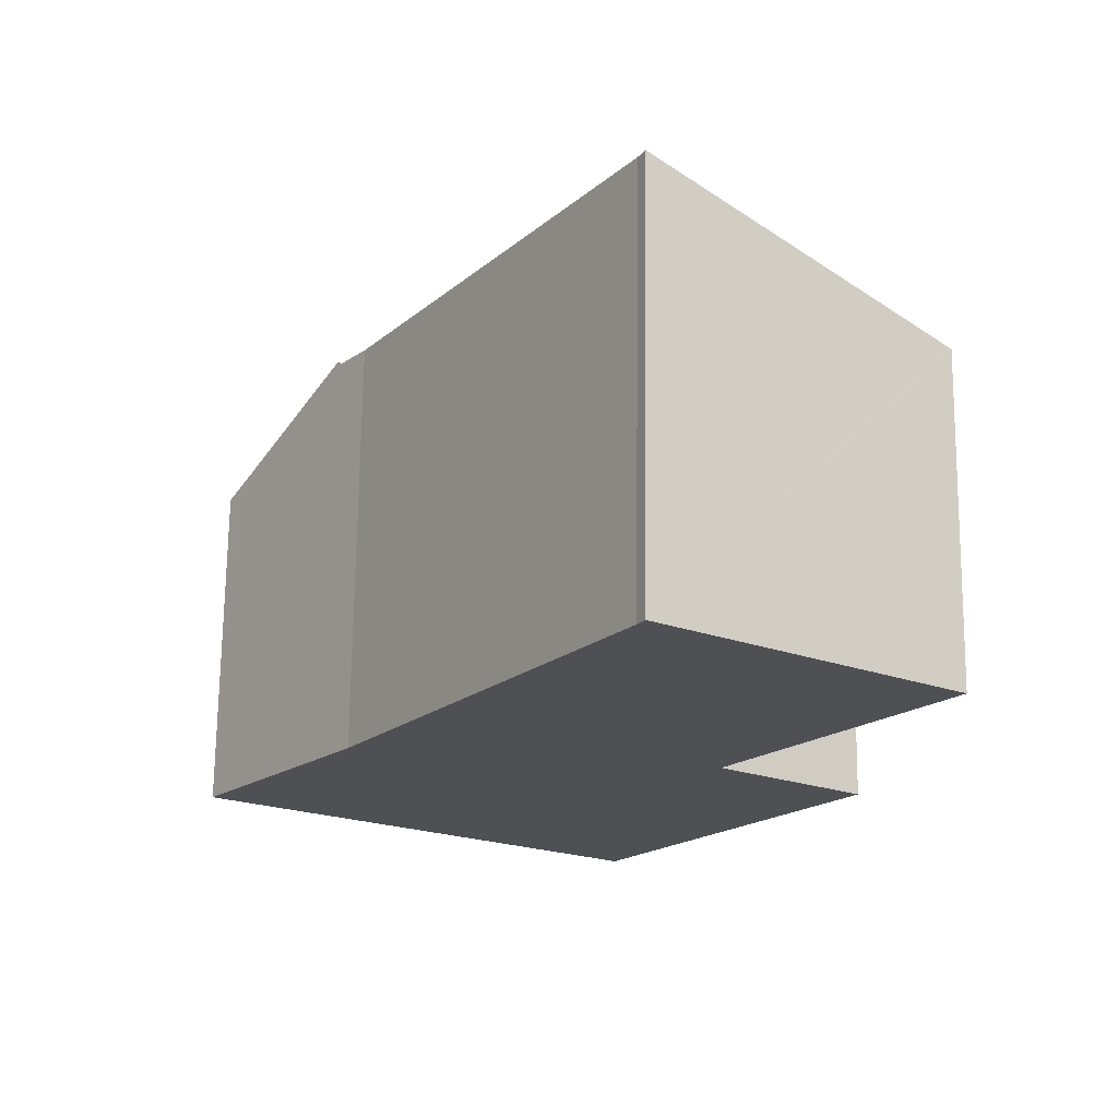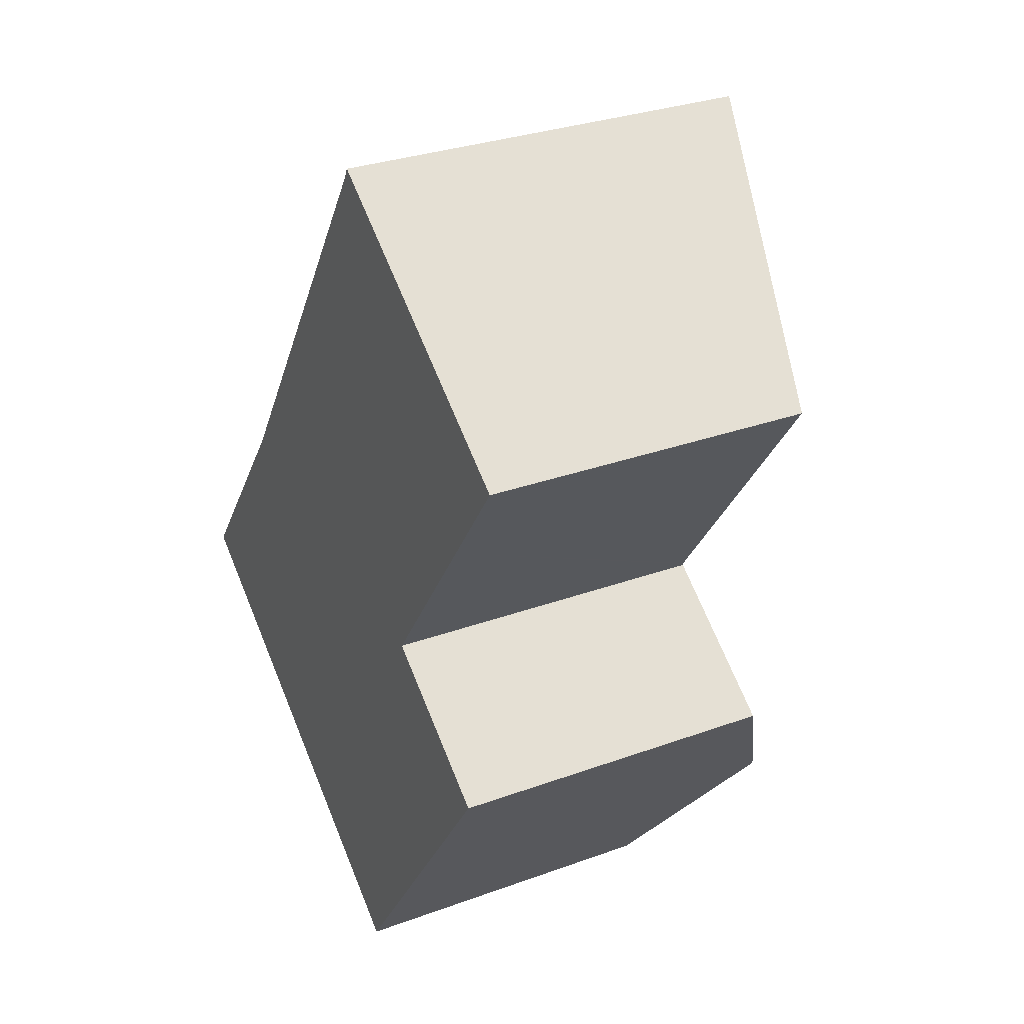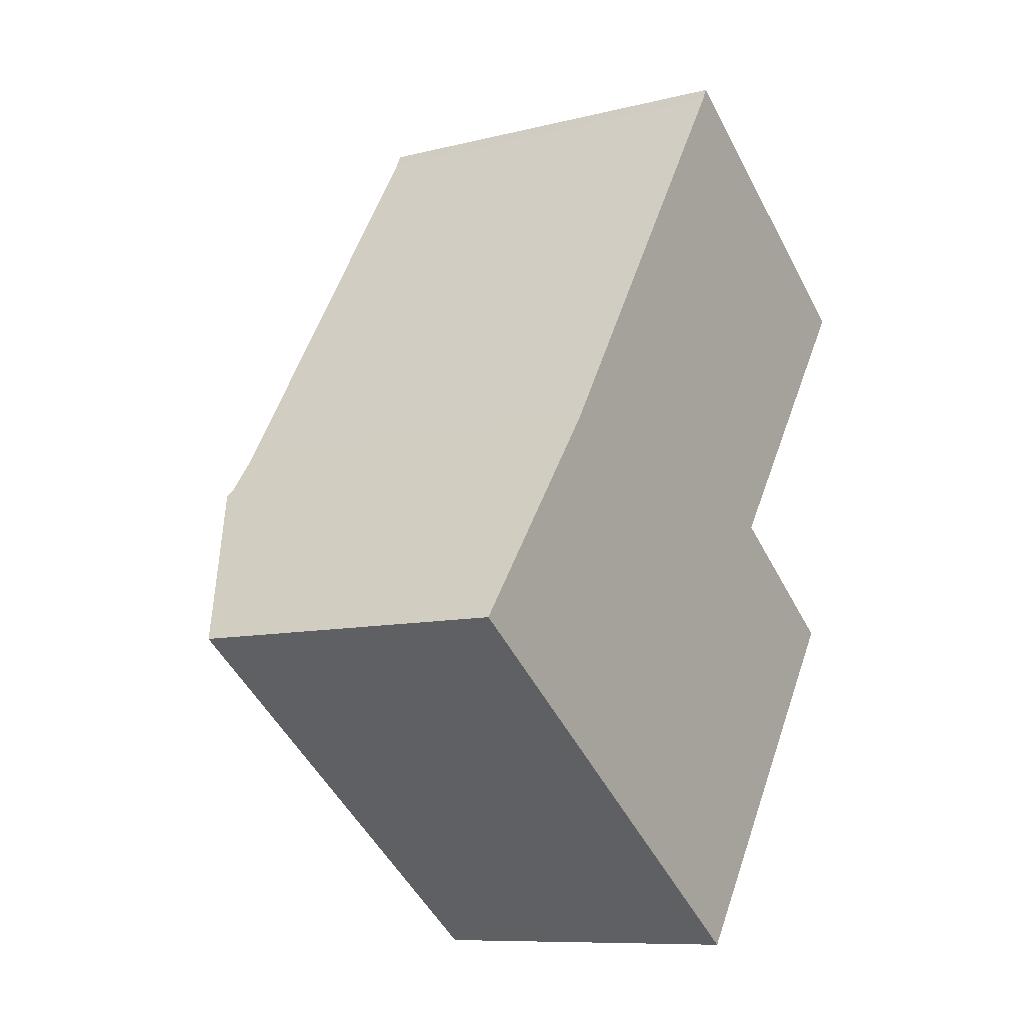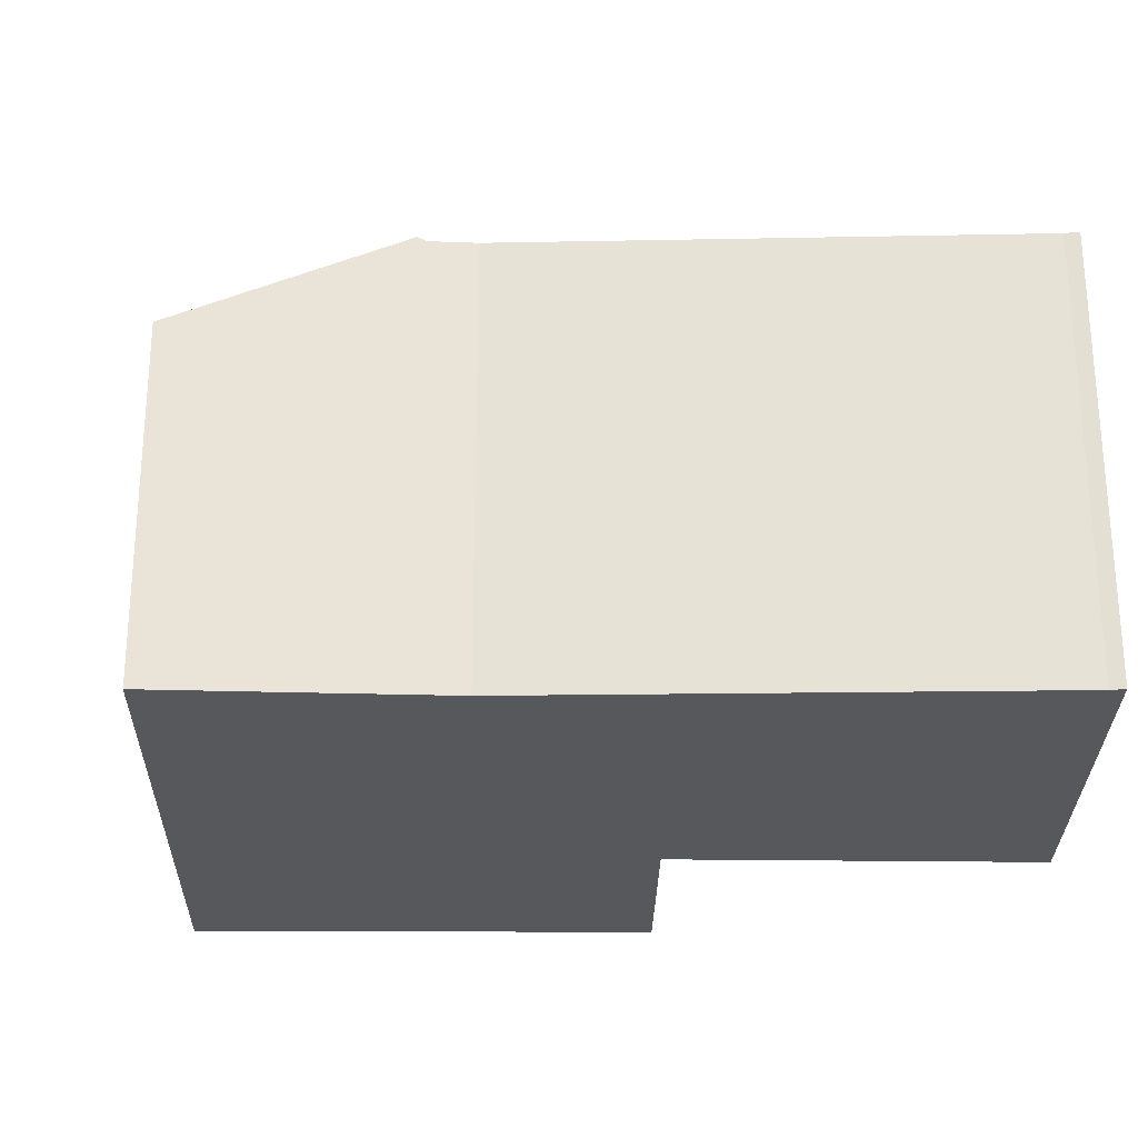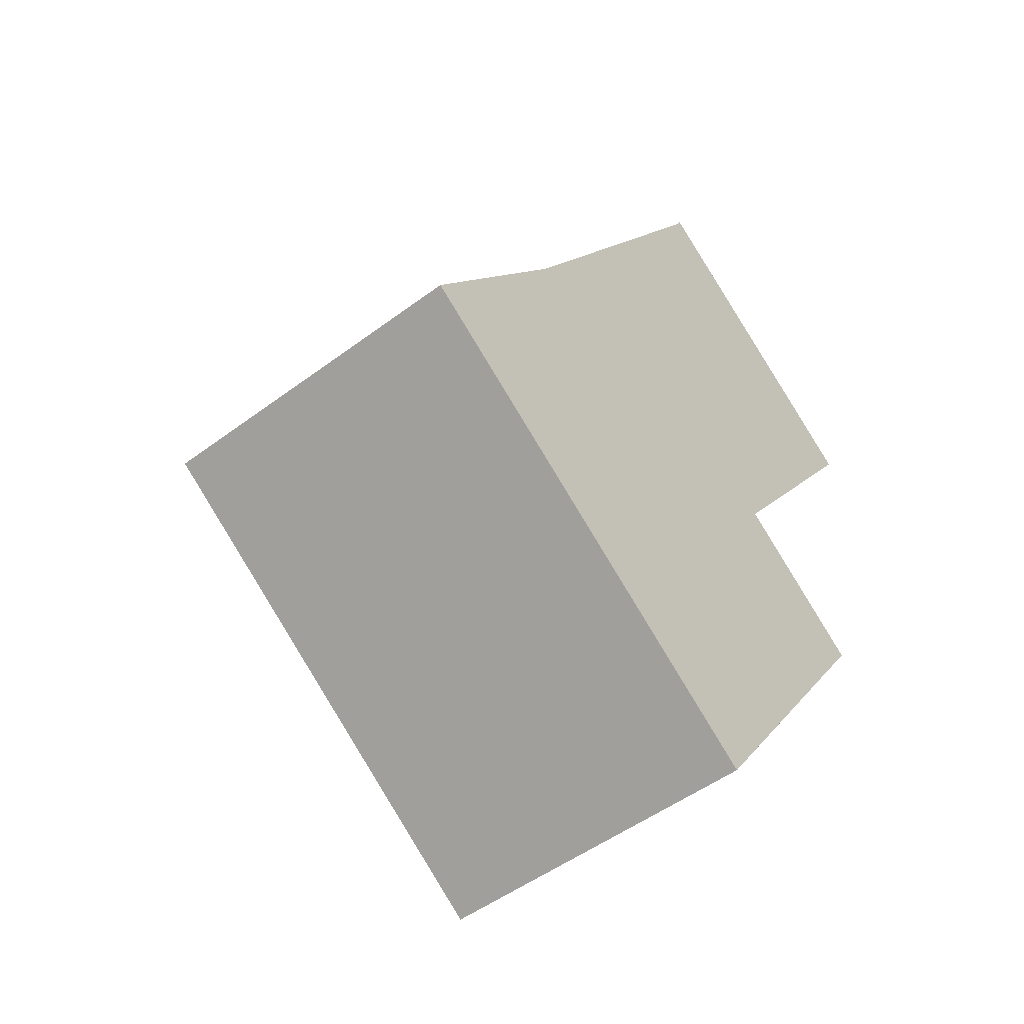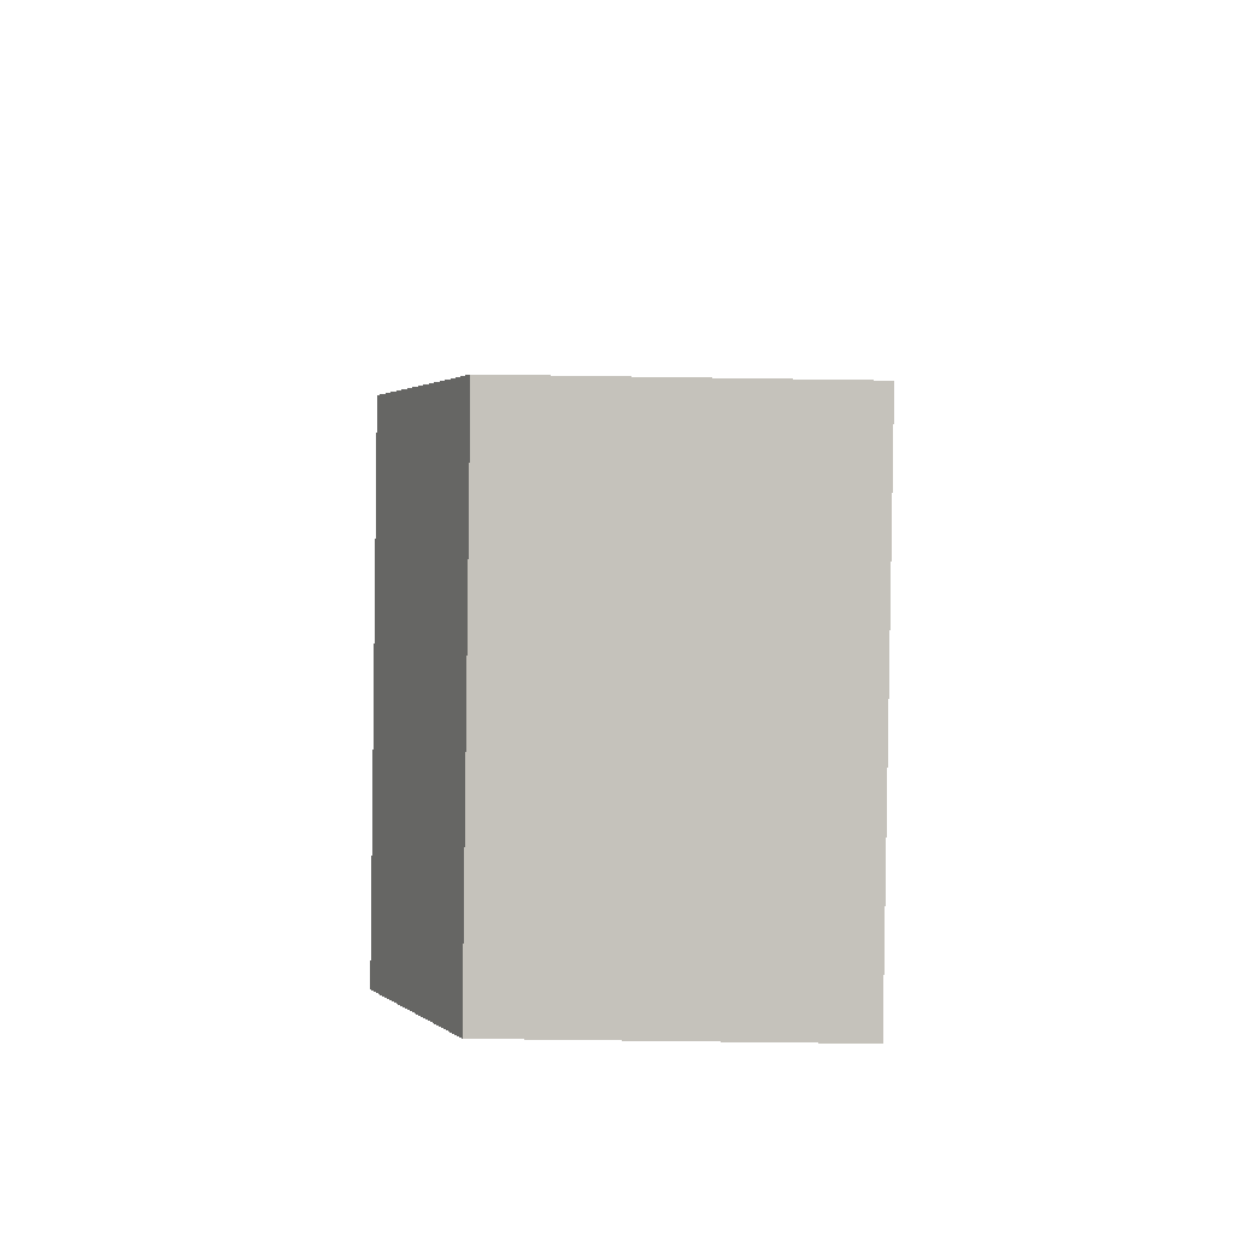
<metadata>
{"format":"obj","ext":"obj","renderer":"f3d","projection":"perspective","resolution":1024,"background":"white","views":[{"elev":71.0,"azim":0.7,"up":"+Z"},{"elev":30.6,"azim":62.3,"up":"+Z"},{"elev":-9.5,"azim":-56.7,"up":"+Z"},{"elev":-27.8,"azim":-55.7,"up":"+Y"},{"elev":-50.1,"azim":-50.5,"up":"+Z"},{"elev":-53.1,"azim":-91.0,"up":"+Z"}]}
</metadata>
<code>
v  5.466 6.327 -3.842
v  10.47 8.045 -2.398
v  8.15 6.327 -5.728
v  7.752 8.045 -0.489
v  0 6.327 3.874e-16
v  0.414 6.616 0.544
v  2.437 8.045 3.247
v  2.544 7.969 3.39
v  9.96 6.335 2.896
v  10 6.305 2.952
v  10.03 6.335 2.848
v  12.77 6.342 0.903
v  13.69 6.284 8.213
v  8.099 8.011 11.82
v  8.221 8.019 12.05
v  4.761 7.977 6.696
v  3.038 7.96 4.05
v  10.03 6.305 2.993
v  12.39 6.284 6.307
v  13.72 6.272 8.187
v  12.77 -5.529e-17 0.903
v  8.15 3.507e-16 -5.728
v  10.47 1.468e-16 -2.398
v  13.72 -5.013e-16 8.187
v  12.39 -3.862e-16 6.307
v  10 -1.808e-16 2.952
v  9.96 -1.773e-16 2.896
v  10.03 -1.833e-16 2.993
v  0 0 0
v  5.466 2.353e-16 -3.842
v  3.038 -2.48e-16 4.05
v  2.544 -2.076e-16 3.39
v  0.414 -3.331e-17 0.544
v  2.437 -1.988e-16 3.247
v  8.099 -7.238e-16 11.82
v  4.761 -4.1e-16 6.696
v  8.221 -7.381e-16 12.05
v  13.69 -5.029e-16 8.213
v  10.03 -1.744e-16 2.848
g defaultobject
f 1 2 3
f 2 1 4
f 4 1 5
f 4 5 6
f 4 6 7
f 8 4 7
f 4 8 9
f 9 8 10
f 4 9 11
f 4 11 12
f 4 12 2
f 13 14 15
f 14 13 16
f 16 13 17
f 17 13 8
f 8 13 10
f 10 13 18
f 18 13 19
f 19 13 20
f 21 2 12
f 2 21 3
f 3 21 22
f 22 21 23
f 24 19 20
f 19 24 18
f 18 24 25
f 18 25 10
f 10 25 9
f 9 25 26
f 9 26 27
f 26 25 28
f 22 1 3
f 1 22 5
f 5 22 29
f 29 22 30
f 29 6 5
f 6 29 7
f 7 29 8
f 8 29 17
f 17 29 31
f 31 29 32
f 32 29 33
f 32 33 34
f 31 16 17
f 16 31 14
f 14 31 35
f 35 31 36
f 14 37 15
f 37 14 35
f 37 13 15
f 13 37 20
f 20 37 24
f 24 37 38
f 11 21 12
f 21 11 9
f 21 9 39
f 39 9 27
f 35 38 37
f 38 25 24
f 25 38 35
f 25 35 36
f 25 36 28
f 28 36 31
f 28 31 27
f 27 31 39
f 39 31 21
f 21 31 23
f 23 31 32
f 23 32 34
f 23 34 33
f 23 33 22
f 22 33 29
f 22 29 30

</code>
